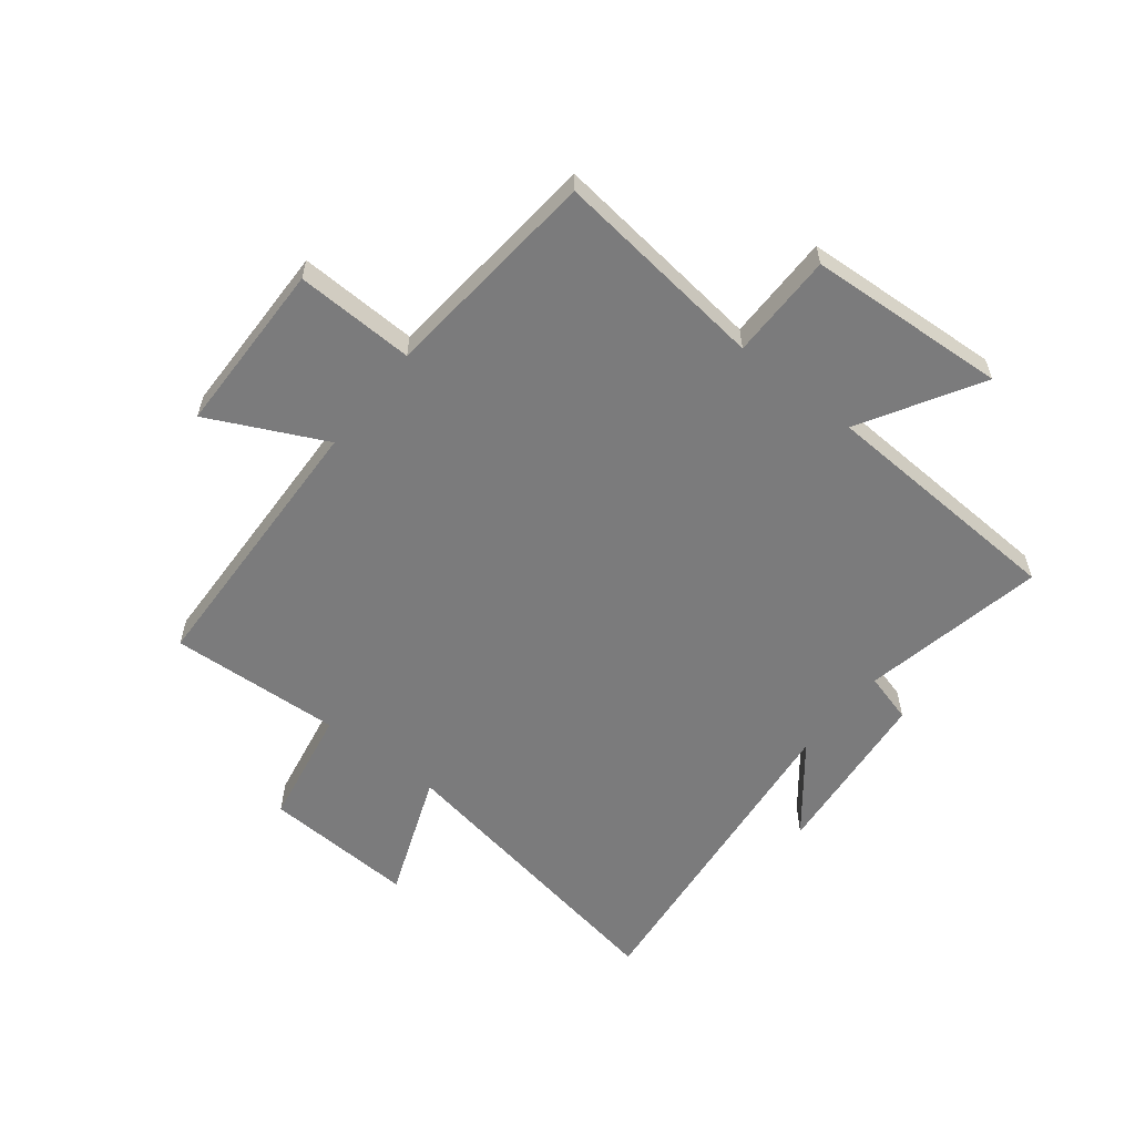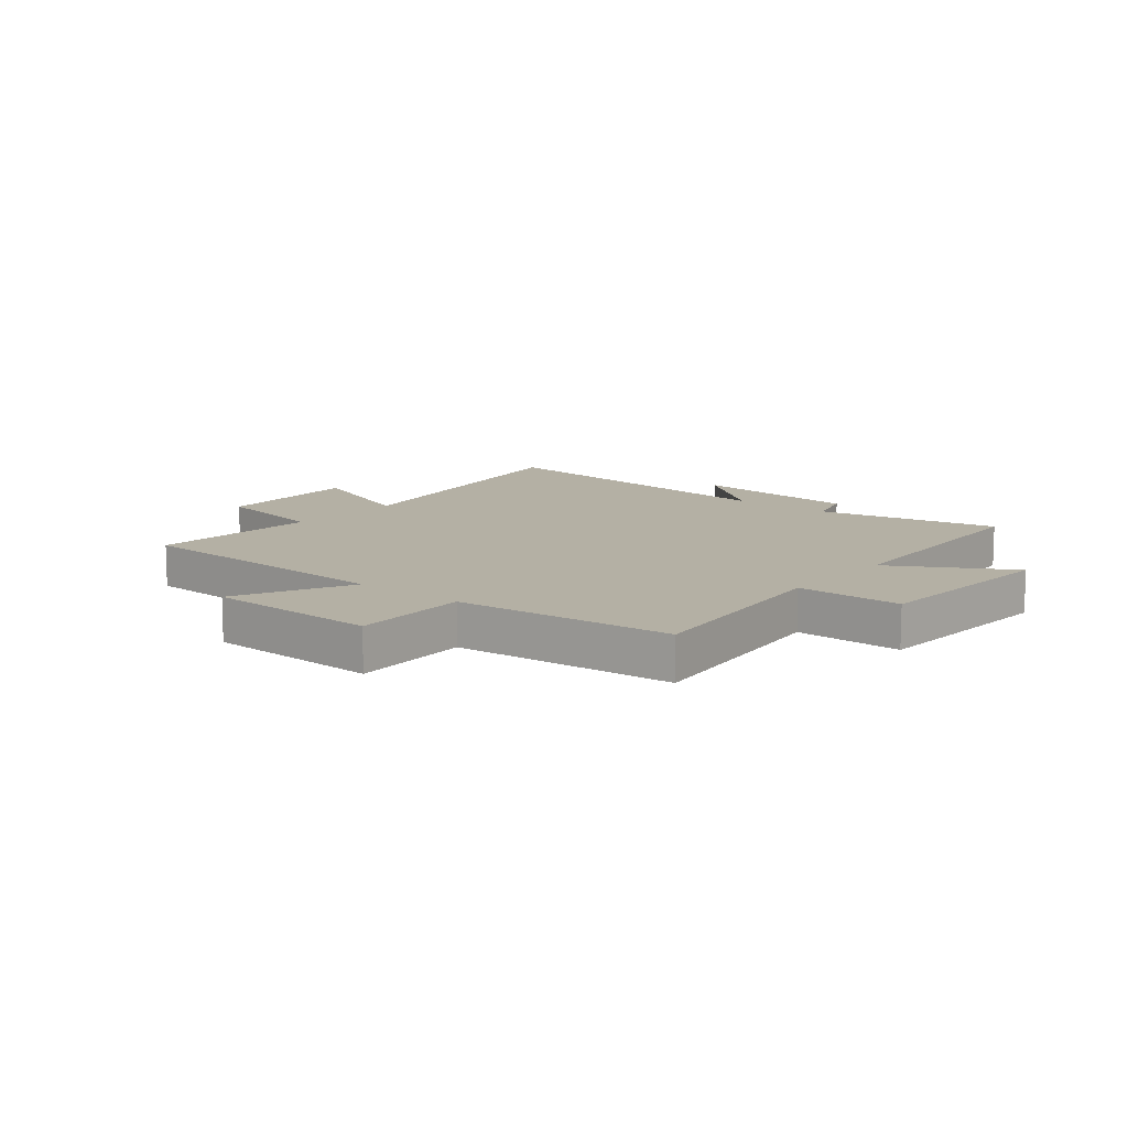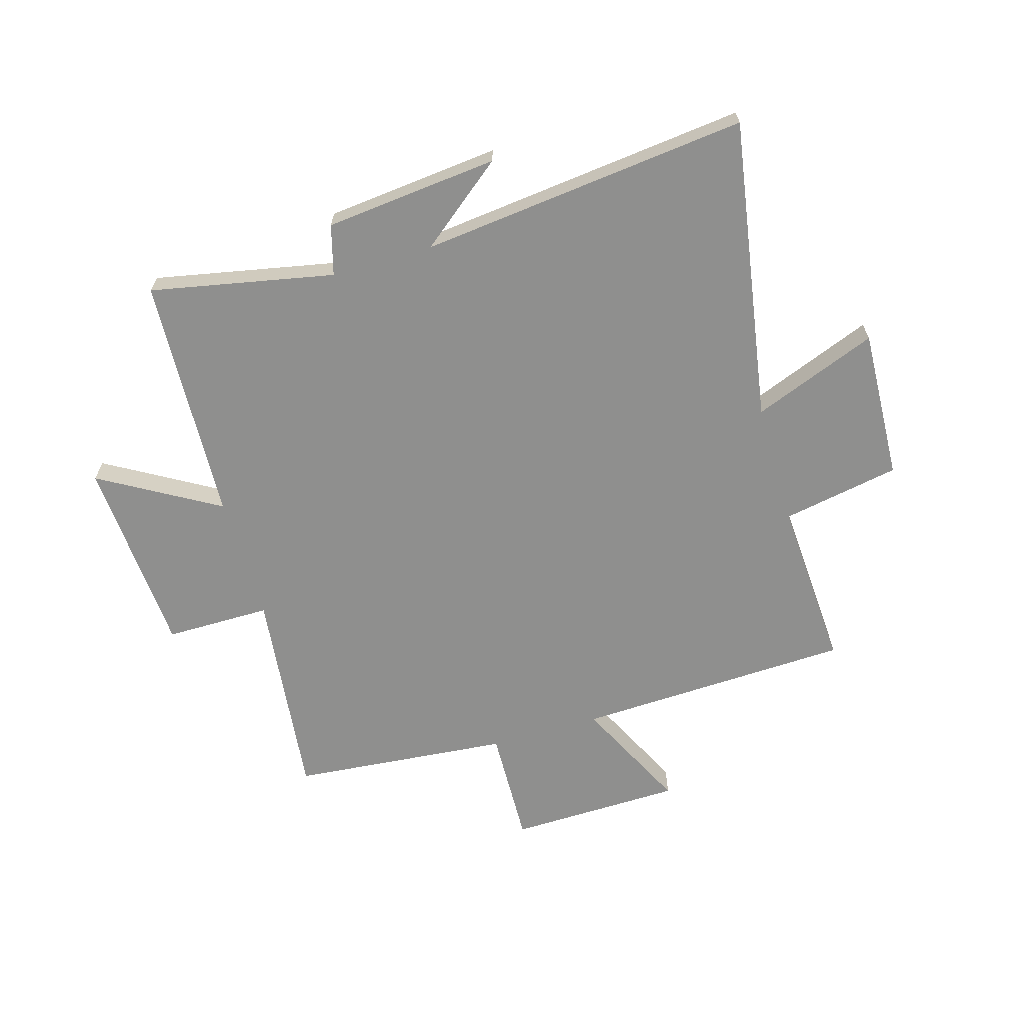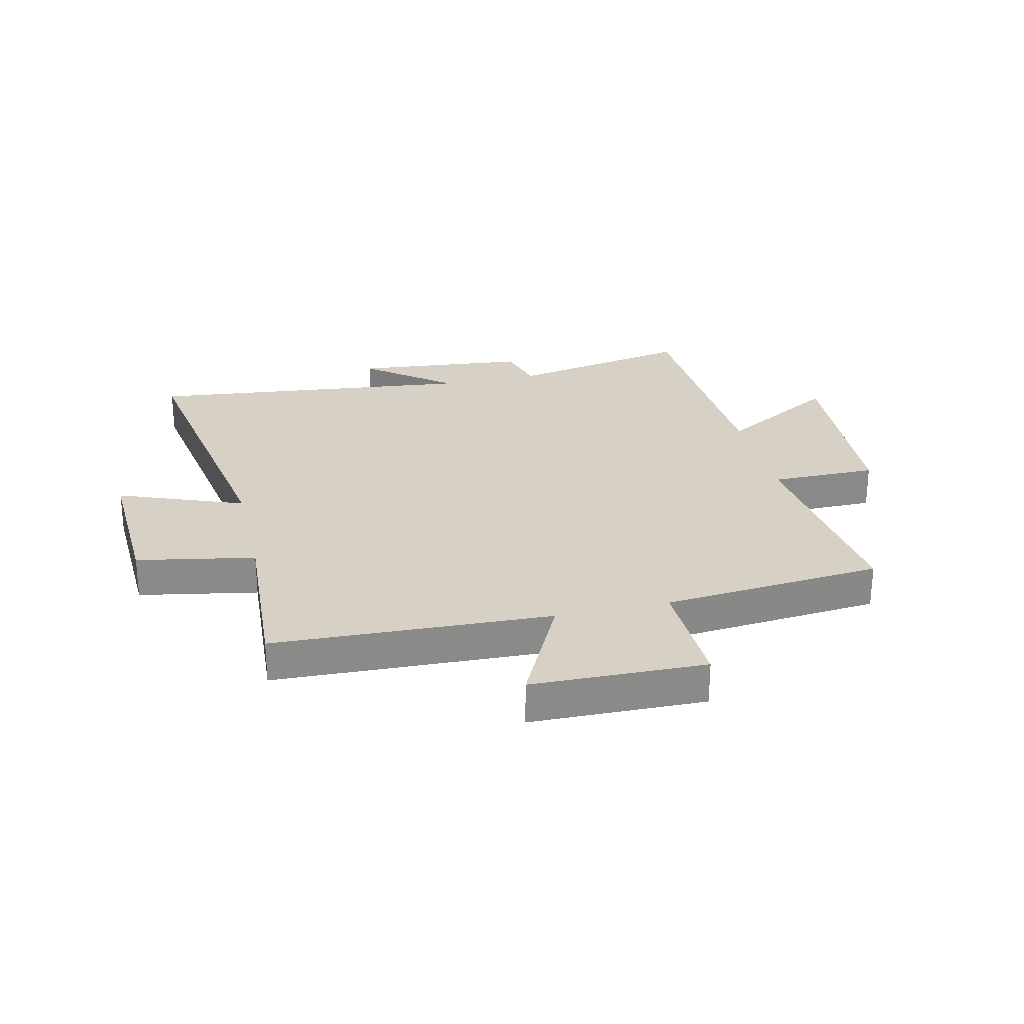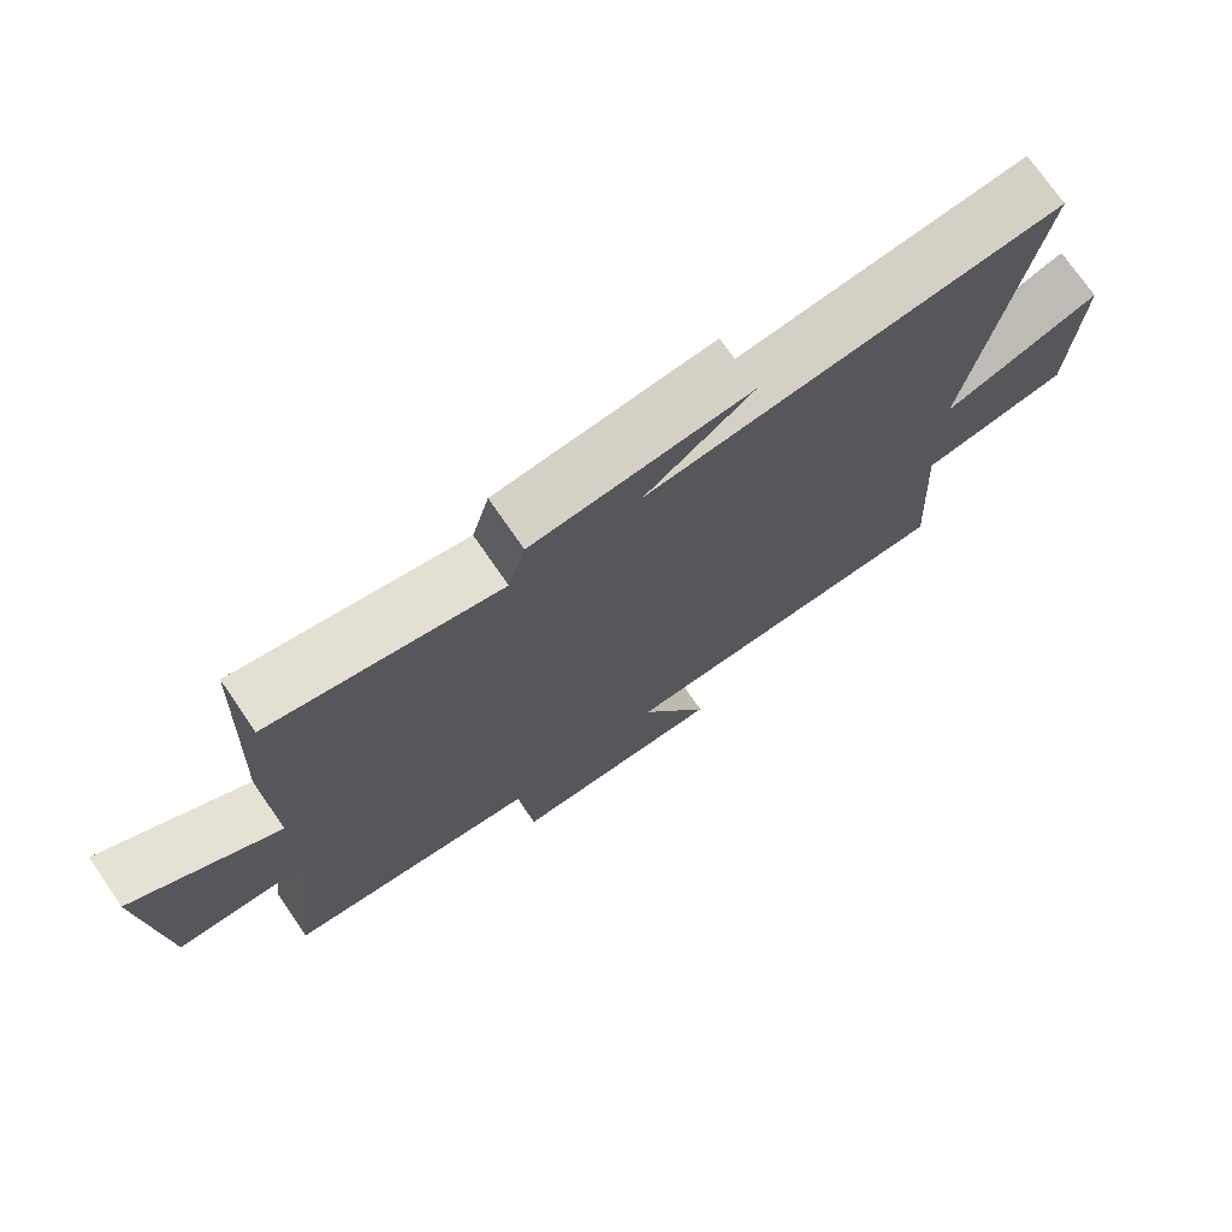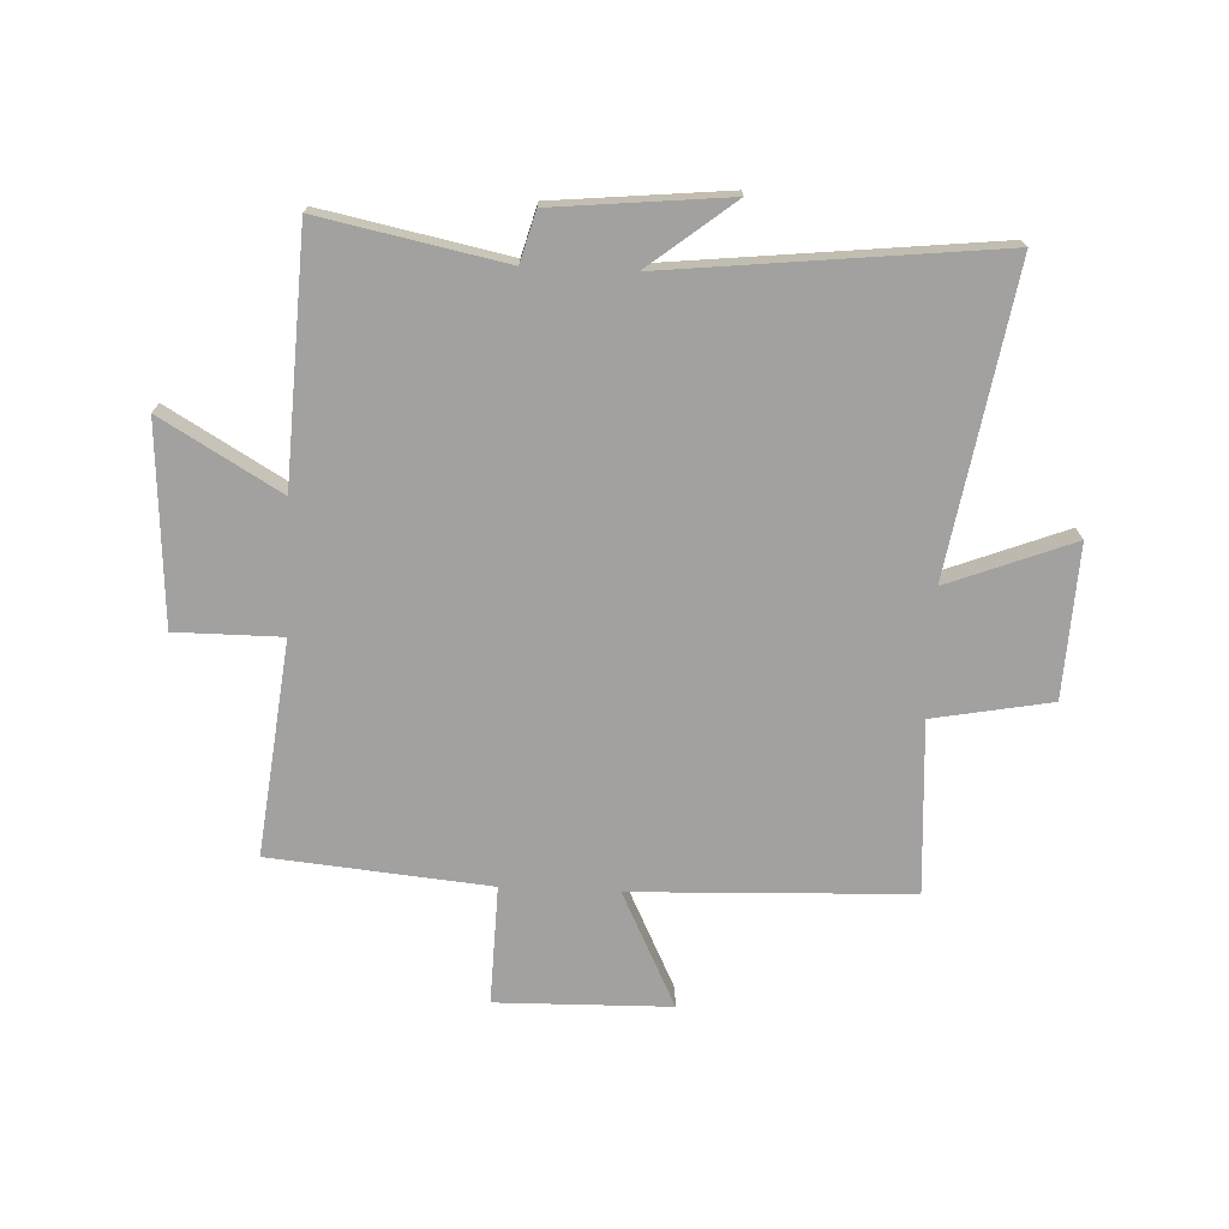
<metadata>
{"format":"obj","ext":"obj","renderer":"f3d","projection":"perspective","resolution":1024,"background":"white","views":[{"elev":-58.5,"azim":-128.4,"up":"+Y"},{"elev":11.4,"azim":-140.6,"up":"+Y"},{"elev":-65.2,"azim":16.4,"up":"+Y"},{"elev":26.9,"azim":167.0,"up":"+Y"},{"elev":73.8,"azim":-34.6,"up":"+Z"},{"elev":-72.2,"azim":-2.6,"up":"+Y"}]}
</metadata>
<code>
v -0.542 0.07 -0.465
v -0.5 0.07 -0.093
v -0.684 0.07 -0.093
v -0.706 0.07 0.253
v -0.5 0.07 0.133
v -0.48 0.07 0.564
v -0.161 0.07 0.5
v -0.137 0.07 0.587
v 0.165 0.07 0.617
v 0.017 0.07 0.5
v 0.588 0.07 0.562
v 0.5 0.07 0.035
v 0.717 0.07 0.119
v 0.705 0.07 -0.145
v 0.5 0.07 -0.183
v 0.518 0.07 -0.482
v 0.037 0.07 -0.5
v 0.135 0.07 -0.7
v -0.167 0.07 -0.706
v -0.161 0.07 -0.5
v -0.542 0 -0.465
v -0.5 0 -0.093
v -0.684 0 -0.093
v -0.706 0 0.253
v -0.5 0 0.133
v -0.48 0 0.564
v -0.161 0 0.5
v -0.137 0 0.587
v 0.165 0 0.617
v 0.017 0 0.5
v 0.588 0 0.562
v 0.5 0 0.035
v 0.717 0 0.119
v 0.705 0 -0.145
v 0.5 0 -0.183
v 0.518 0 -0.482
v 0.037 0 -0.5
v 0.135 0 -0.7
v -0.167 0 -0.706
v -0.161 0 -0.5
f 17 18 19 20
f 20 1 2
f 17 20 2
f 16 17 2
f 15 16 2
f 12 13 14 15
f 12 15 2
f 12 2 3
f 11 12 3
f 10 11 3
f 7 8 9 10
f 7 10 3
f 5 6 7
f 5 7 3
f 3 4 5
f 40 39 38 37
f 22 21 40
f 22 40 37
f 22 37 36
f 22 36 35
f 35 34 33 32
f 22 35 32
f 23 22 32
f 23 32 31
f 23 31 30
f 30 29 28 27
f 23 30 27
f 27 26 25
f 23 27 25
f 25 24 23
f 1 21 22 2
f 2 22 23 3
f 3 23 24 4
f 4 24 25 5
f 5 25 26 6
f 6 26 27 7
f 7 27 28 8
f 8 28 29 9
f 9 29 30 10
f 10 30 31 11
f 11 31 32 12
f 12 32 33 13
f 13 33 34 14
f 14 34 35 15
f 15 35 36 16
f 16 36 37 17
f 17 37 38 18
f 18 38 39 19
f 19 39 40 20
f 20 40 21 1

</code>
